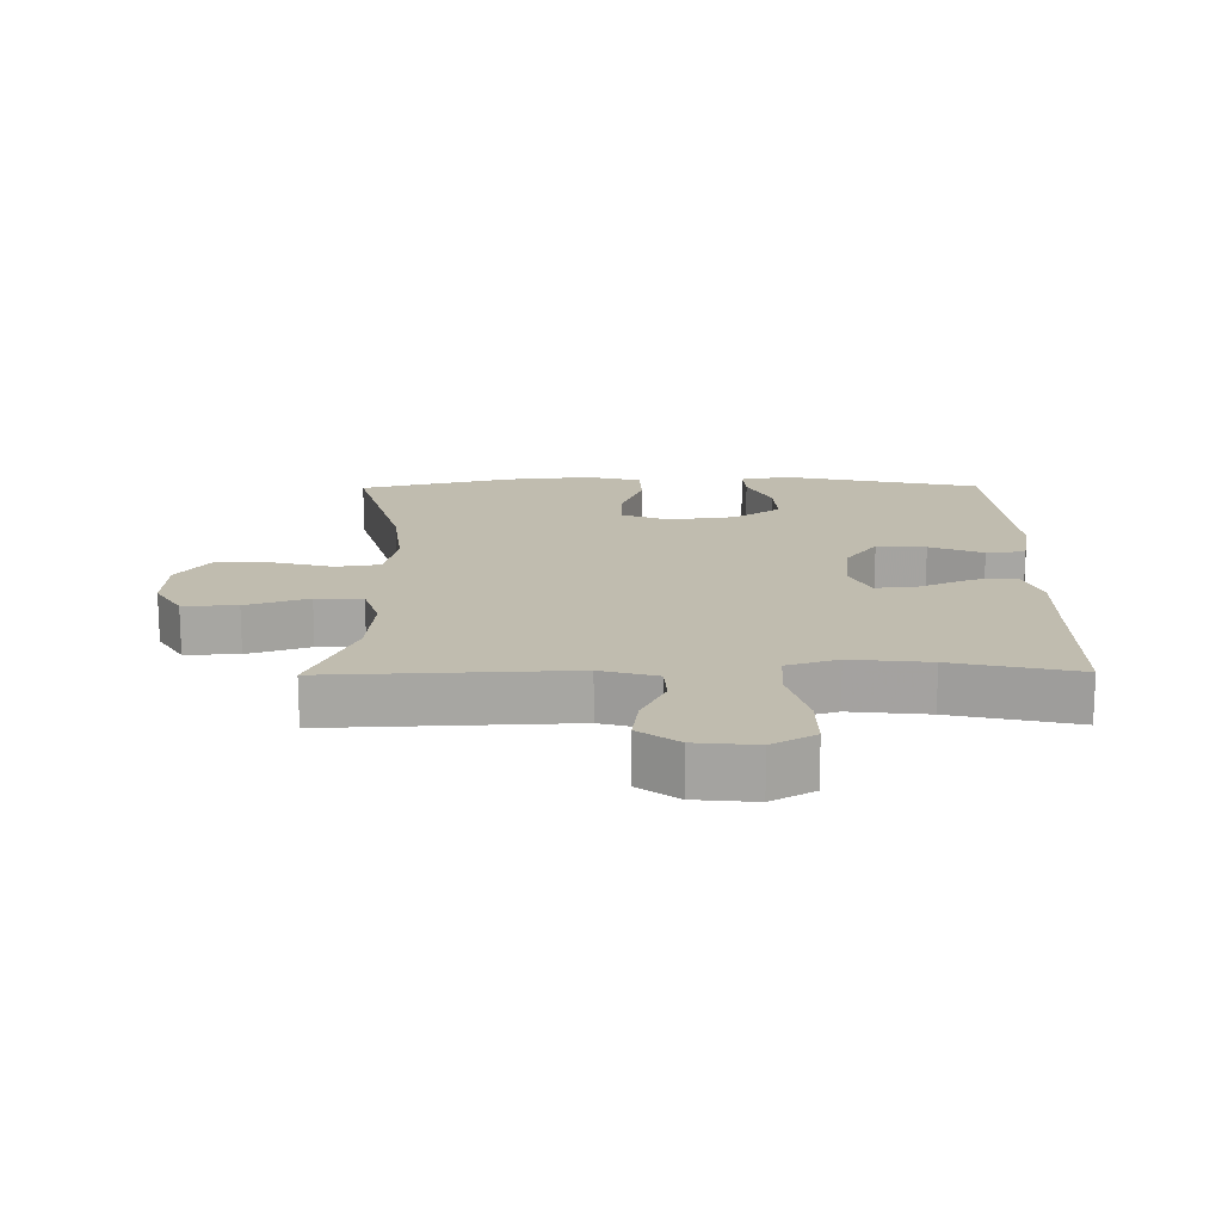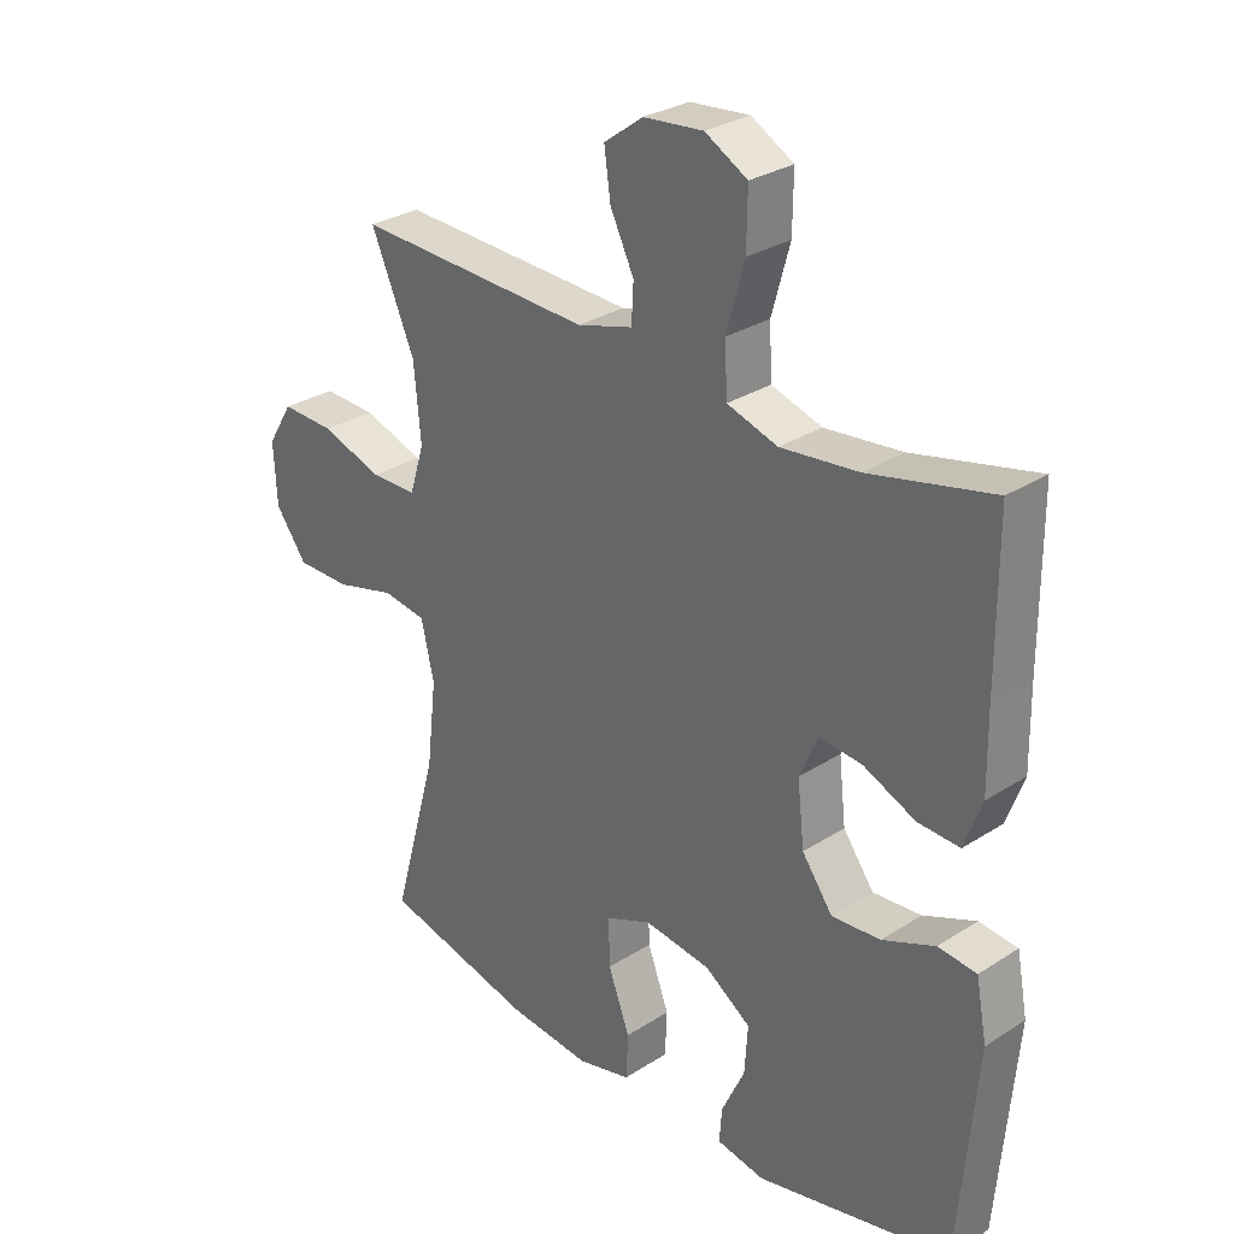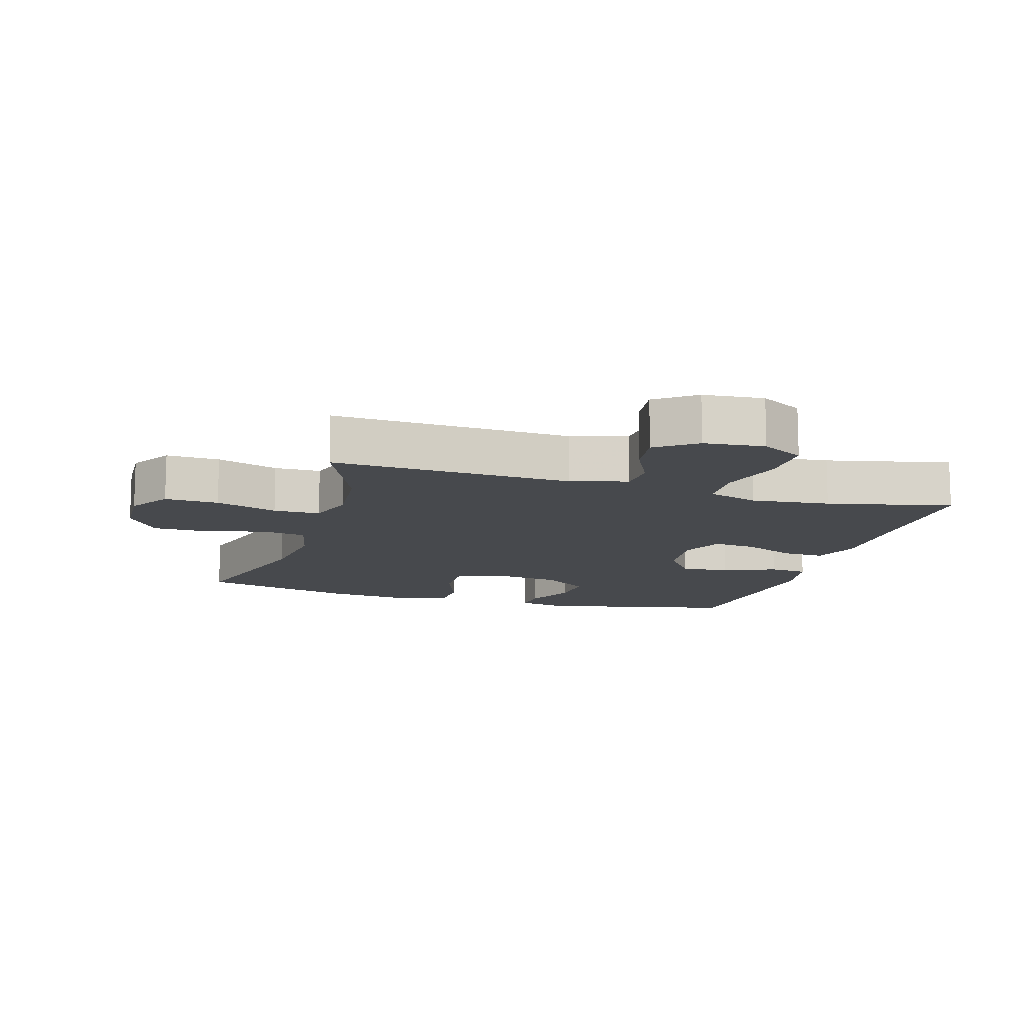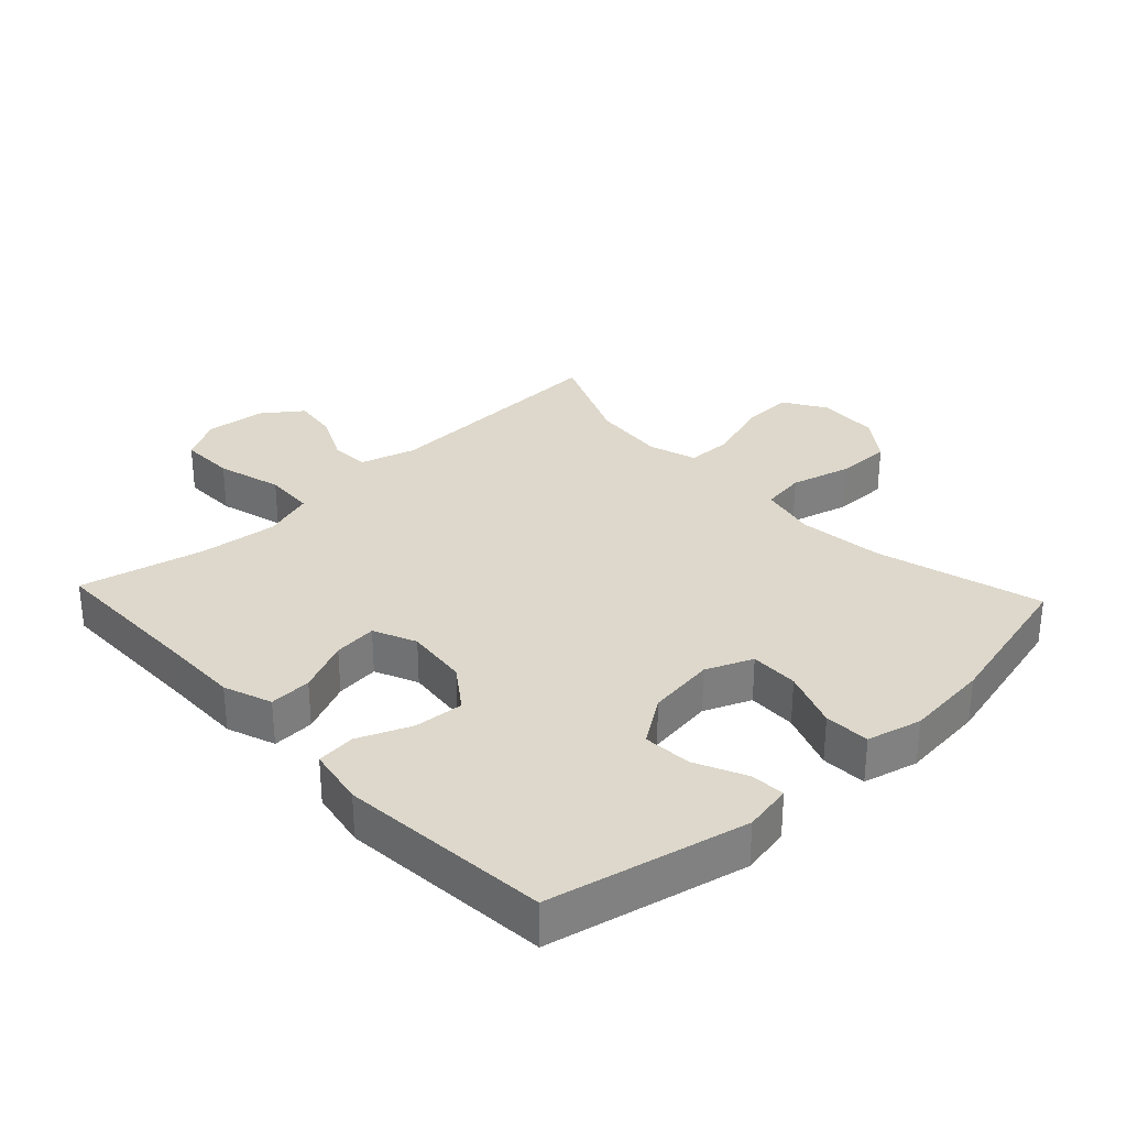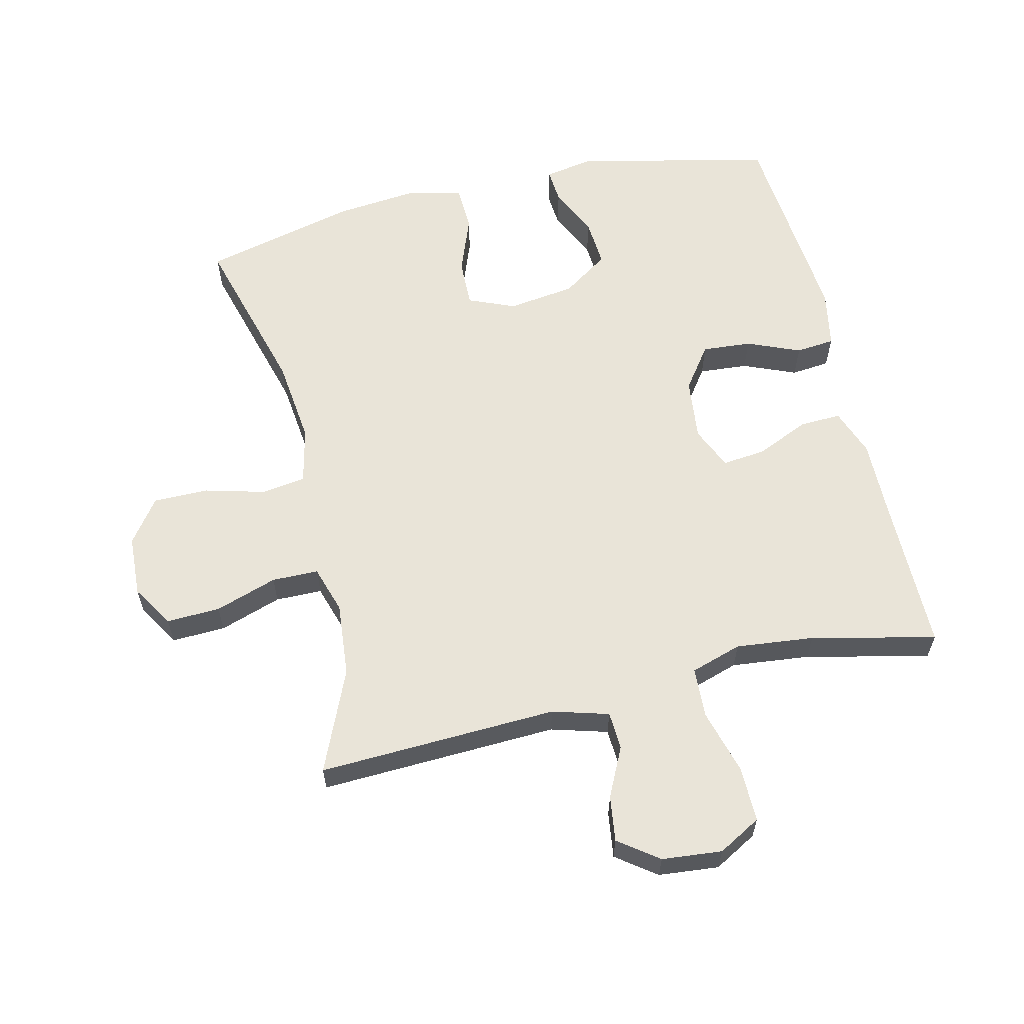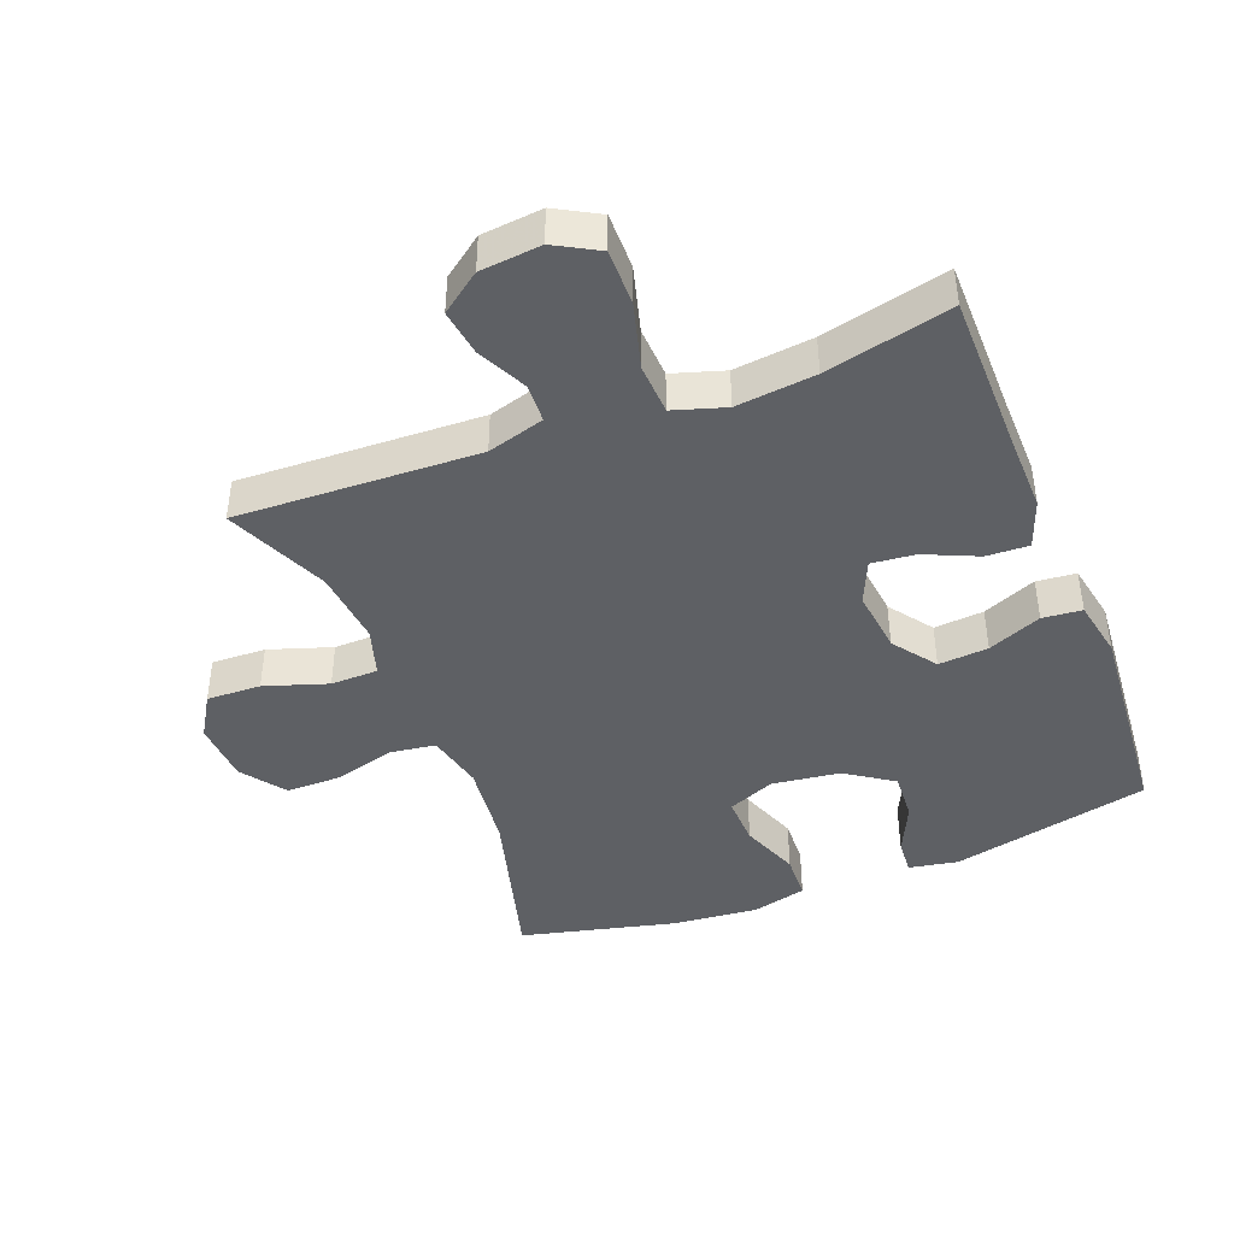
<metadata>
{"format":"obj","ext":"obj","renderer":"f3d","projection":"perspective","resolution":1024,"background":"white","views":[{"elev":16.3,"azim":-0.7,"up":"+Y"},{"elev":29.4,"azim":46.6,"up":"+Z"},{"elev":-12.3,"azim":-16.8,"up":"+Y"},{"elev":31.1,"azim":136.8,"up":"+Y"},{"elev":60.5,"azim":-13.3,"up":"+Y"},{"elev":-43.0,"azim":21.4,"up":"+Y"}]}
</metadata>
<code>
v 0.5 0.07 -0.5
v 0.196 0.07 -0.568
v 0.121 0.07 -0.554
v 0.125 0.07 -0.5
v 0.161 0.07 -0.423
v 0.166 0.07 -0.348
v 0.094 0.07 -0.299
v -0.01 0.07 -0.285
v -0.082 0.07 -0.315
v -0.08 0.07 -0.39
v -0.046 0.07 -0.48
v -0.049 0.07 -0.55
v -0.133 0.07 -0.571
v -0.263 0.07 -0.558
v -0.5 0.07 -0.5
v -0.429 0.07 -0.244
v -0.414 0.07 -0.112
v -0.434 0.07 -0.024
v -0.502 0.07 -0.014
v -0.596 0.07 -0.039
v -0.681 0.07 -0.039
v -0.73 0.07 0.028
v -0.735 0.07 0.123
v -0.695 0.07 0.188
v -0.612 0.07 0.185
v -0.516 0.07 0.153
v -0.444 0.07 0.154
v -0.421 0.07 0.228
v -0.432 0.07 0.343
v -0.5 0.07 0.5
v -0.13 0.07 0.485
v -0.043 0.07 0.51
v -0.04 0.07 0.569
v -0.077 0.07 0.645
v -0.087 0.07 0.716
v -0.026 0.07 0.761
v 0.067 0.07 0.77
v 0.133 0.07 0.733
v 0.132 0.07 0.647
v 0.104 0.07 0.546
v 0.108 0.07 0.468
v 0.187 0.07 0.443
v 0.308 0.07 0.456
v 0.5 0.07 0.5
v 0.501 0.07 0.256
v 0.503 0.07 0.137
v 0.476 0.07 0.063
v 0.411 0.07 0.066
v 0.33 0.07 0.102
v 0.263 0.07 0.109
v 0.234 0.07 0.043
v 0.245 0.07 -0.054
v 0.293 0.07 -0.12
v 0.369 0.07 -0.114
v 0.451 0.07 -0.08
v 0.511 0.07 -0.086
v 0.528 0.07 -0.176
v 0.5 0 -0.5
v 0.196 0 -0.568
v 0.121 0 -0.554
v 0.125 0 -0.5
v 0.161 0 -0.423
v 0.166 0 -0.348
v 0.094 0 -0.299
v -0.01 0 -0.285
v -0.082 0 -0.315
v -0.08 0 -0.39
v -0.046 0 -0.48
v -0.049 0 -0.55
v -0.133 0 -0.571
v -0.263 0 -0.558
v -0.5 0 -0.5
v -0.429 0 -0.244
v -0.414 0 -0.112
v -0.434 0 -0.024
v -0.502 0 -0.014
v -0.596 0 -0.039
v -0.681 0 -0.039
v -0.73 0 0.028
v -0.735 0 0.123
v -0.695 0 0.188
v -0.612 0 0.185
v -0.516 0 0.153
v -0.444 0 0.154
v -0.421 0 0.228
v -0.432 0 0.343
v -0.5 0 0.5
v -0.13 0 0.485
v -0.043 0 0.51
v -0.04 0 0.569
v -0.077 0 0.645
v -0.087 0 0.716
v -0.026 0 0.761
v 0.067 0 0.77
v 0.133 0 0.733
v 0.132 0 0.647
v 0.104 0 0.546
v 0.108 0 0.468
v 0.187 0 0.443
v 0.308 0 0.456
v 0.5 0 0.5
v 0.501 0 0.256
v 0.503 0 0.137
v 0.476 0 0.063
v 0.411 0 0.066
v 0.33 0 0.102
v 0.263 0 0.109
v 0.234 0 0.043
v 0.245 0 -0.054
v 0.293 0 -0.12
v 0.369 0 -0.114
v 0.451 0 -0.08
v 0.511 0 -0.086
v 0.528 0 -0.176
f 3 4 5
f 2 3 5
f 1 2 5
f 57 1 5
f 56 57 5
f 55 56 5
f 54 55 5
f 53 54 5 6
f 52 53 6 7
f 51 52 7 8
f 50 51 8 9
f 47 48 49
f 46 47 49
f 45 46 49
f 45 49 50
f 44 45 50
f 43 44 50
f 42 43 50 9
f 38 39 40
f 37 38 40
f 36 37 40
f 35 36 40
f 34 35 40
f 33 34 40
f 32 33 40 41
f 41 42 9
f 32 41 9
f 31 32 9
f 24 25 26
f 23 24 26
f 22 23 26
f 21 22 26
f 20 21 26
f 19 20 26
f 18 19 26 27
f 17 18 27 28
f 14 15 16
f 13 14 16
f 12 13 16
f 11 12 16
f 10 11 16
f 10 16 17
f 31 9 10
f 30 31 10
f 29 30 10
f 10 17 28
f 10 28 29
f 62 61 60
f 62 60 59
f 62 59 58
f 62 58 114
f 62 114 113
f 62 113 112
f 62 112 111
f 63 62 111 110
f 64 63 110 109
f 65 64 109 108
f 66 65 108 107
f 106 105 104
f 106 104 103
f 106 103 102
f 107 106 102
f 107 102 101
f 107 101 100
f 66 107 100 99
f 97 96 95
f 97 95 94
f 97 94 93
f 97 93 92
f 97 92 91
f 97 91 90
f 98 97 90 89
f 66 99 98
f 66 98 89
f 66 89 88
f 83 82 81
f 83 81 80
f 83 80 79
f 83 79 78
f 83 78 77
f 83 77 76
f 84 83 76 75
f 85 84 75 74
f 73 72 71
f 73 71 70
f 73 70 69
f 73 69 68
f 73 68 67
f 74 73 67
f 67 66 88
f 67 88 87
f 67 87 86
f 85 74 67
f 86 85 67
f 1 58 59 2
f 2 59 60 3
f 3 60 61 4
f 4 61 62 5
f 5 62 63 6
f 6 63 64 7
f 7 64 65 8
f 8 65 66 9
f 9 66 67 10
f 10 67 68 11
f 11 68 69 12
f 12 69 70 13
f 13 70 71 14
f 14 71 72 15
f 15 72 73 16
f 16 73 74 17
f 17 74 75 18
f 18 75 76 19
f 19 76 77 20
f 20 77 78 21
f 21 78 79 22
f 22 79 80 23
f 23 80 81 24
f 24 81 82 25
f 25 82 83 26
f 26 83 84 27
f 27 84 85 28
f 28 85 86 29
f 29 86 87 30
f 30 87 88 31
f 31 88 89 32
f 32 89 90 33
f 33 90 91 34
f 34 91 92 35
f 35 92 93 36
f 36 93 94 37
f 37 94 95 38
f 38 95 96 39
f 39 96 97 40
f 40 97 98 41
f 41 98 99 42
f 42 99 100 43
f 43 100 101 44
f 44 101 102 45
f 45 102 103 46
f 46 103 104 47
f 47 104 105 48
f 48 105 106 49
f 49 106 107 50
f 50 107 108 51
f 51 108 109 52
f 52 109 110 53
f 53 110 111 54
f 54 111 112 55
f 55 112 113 56
f 56 113 114 57
f 57 114 58 1

</code>
